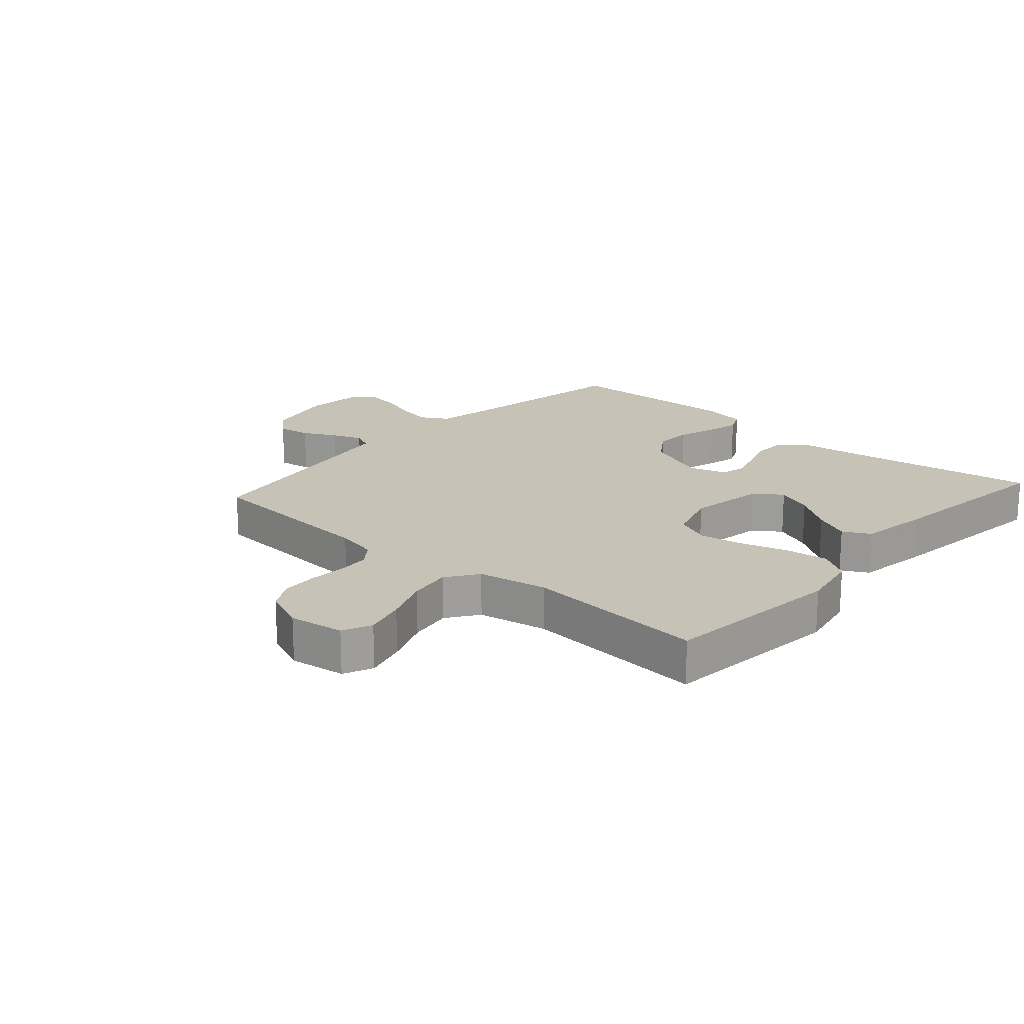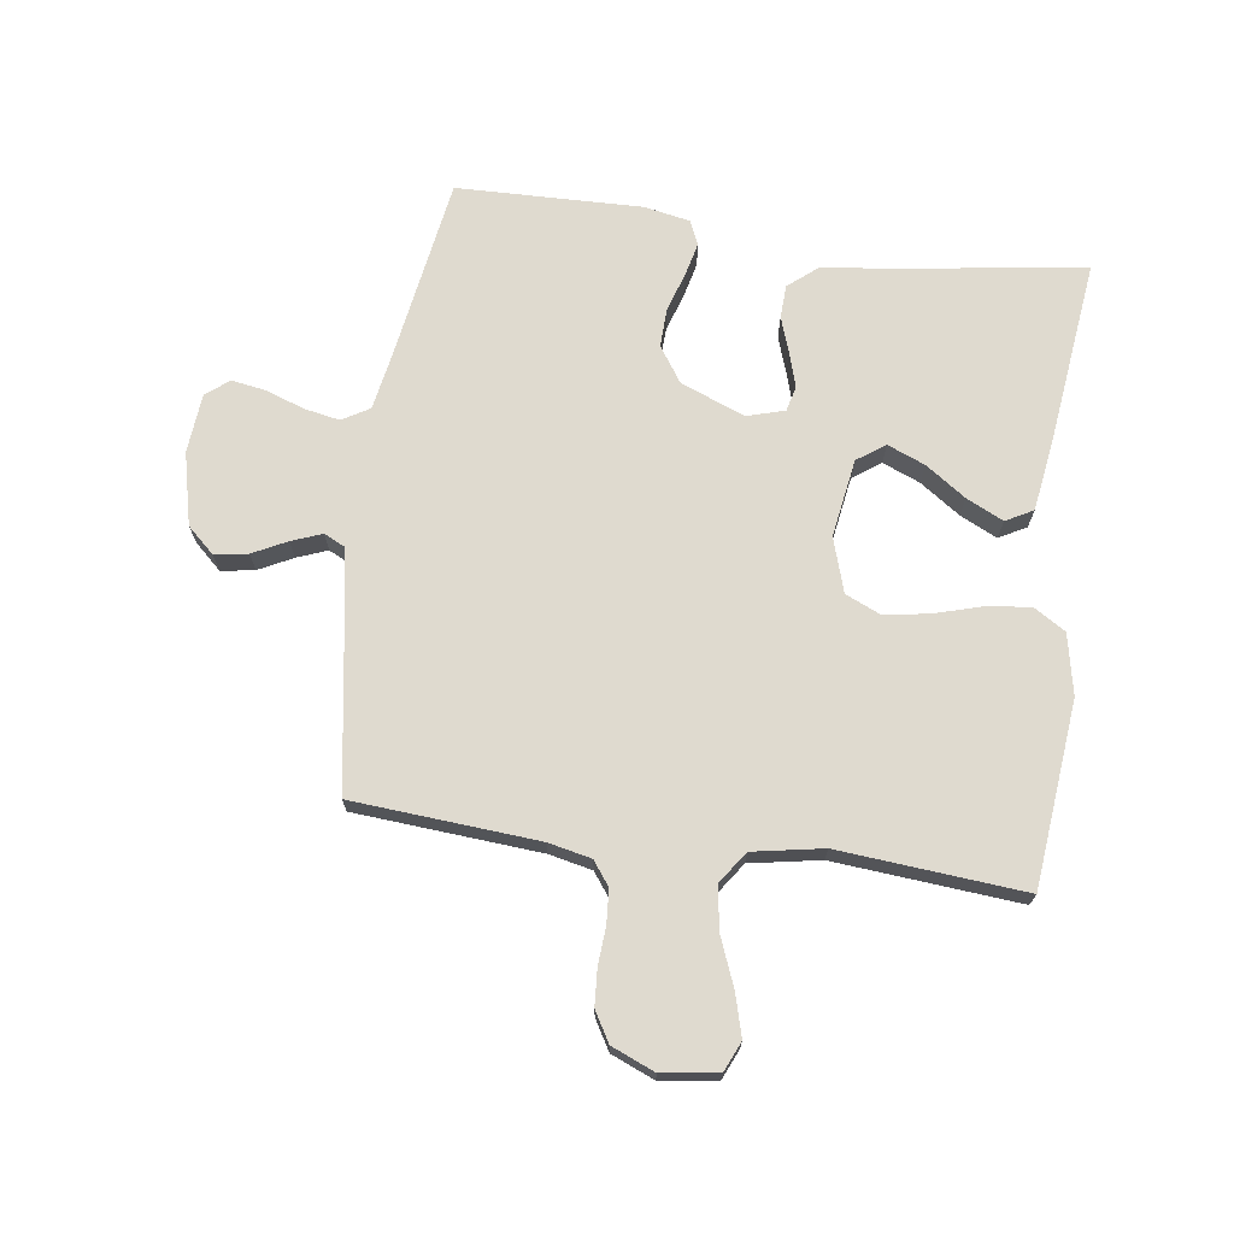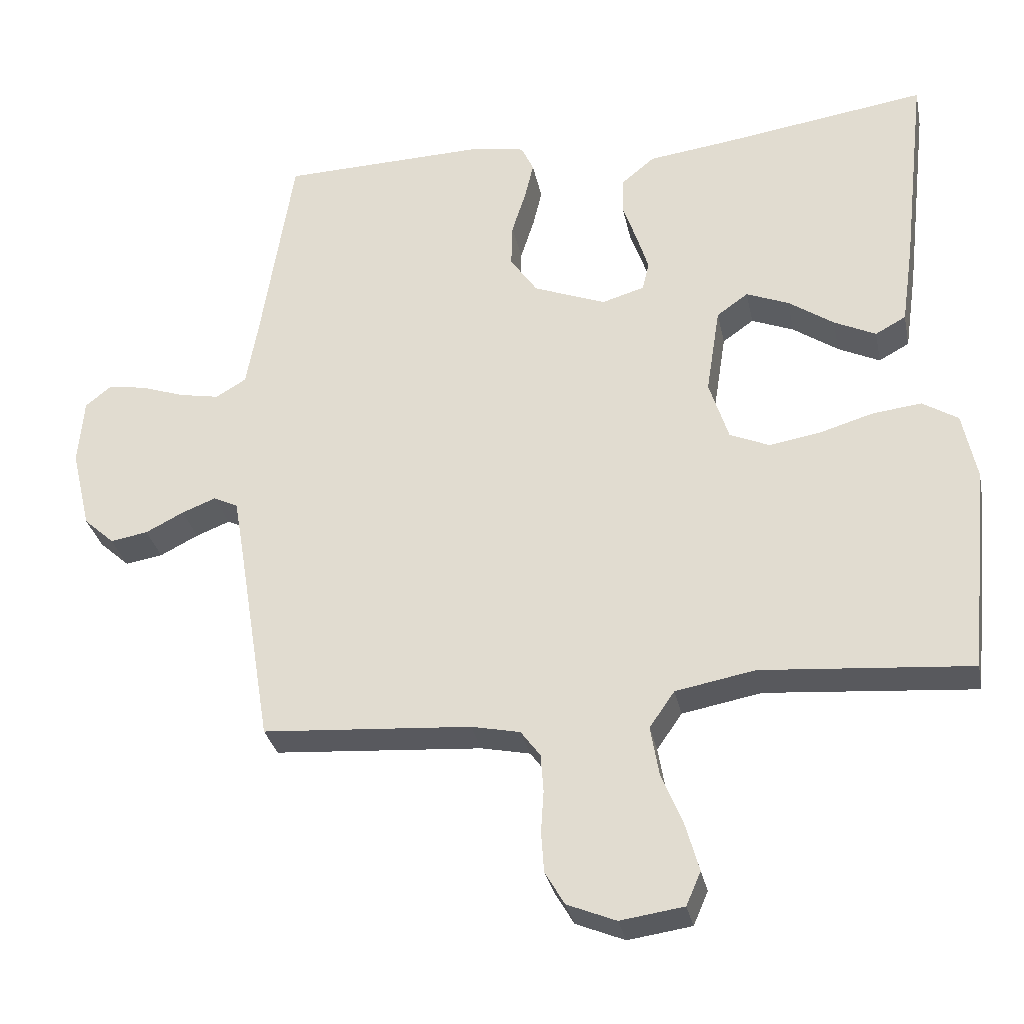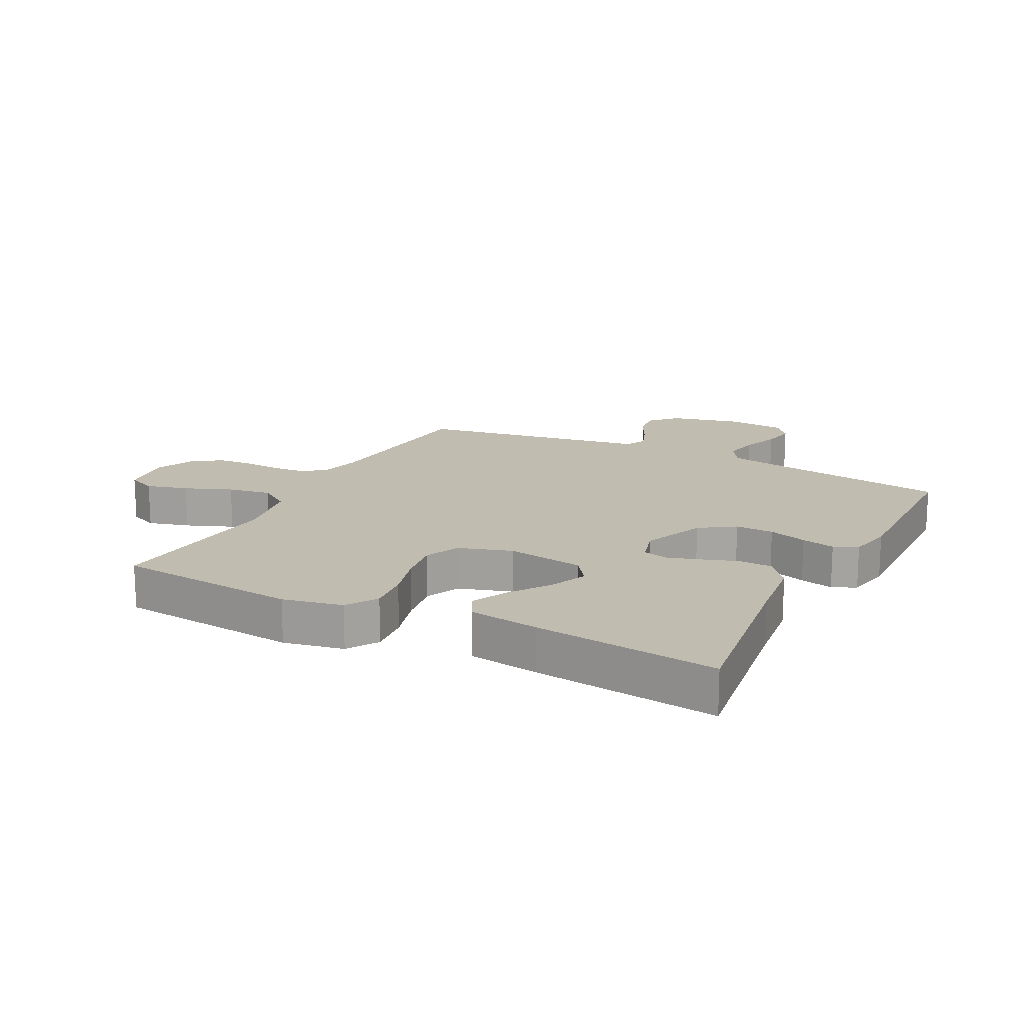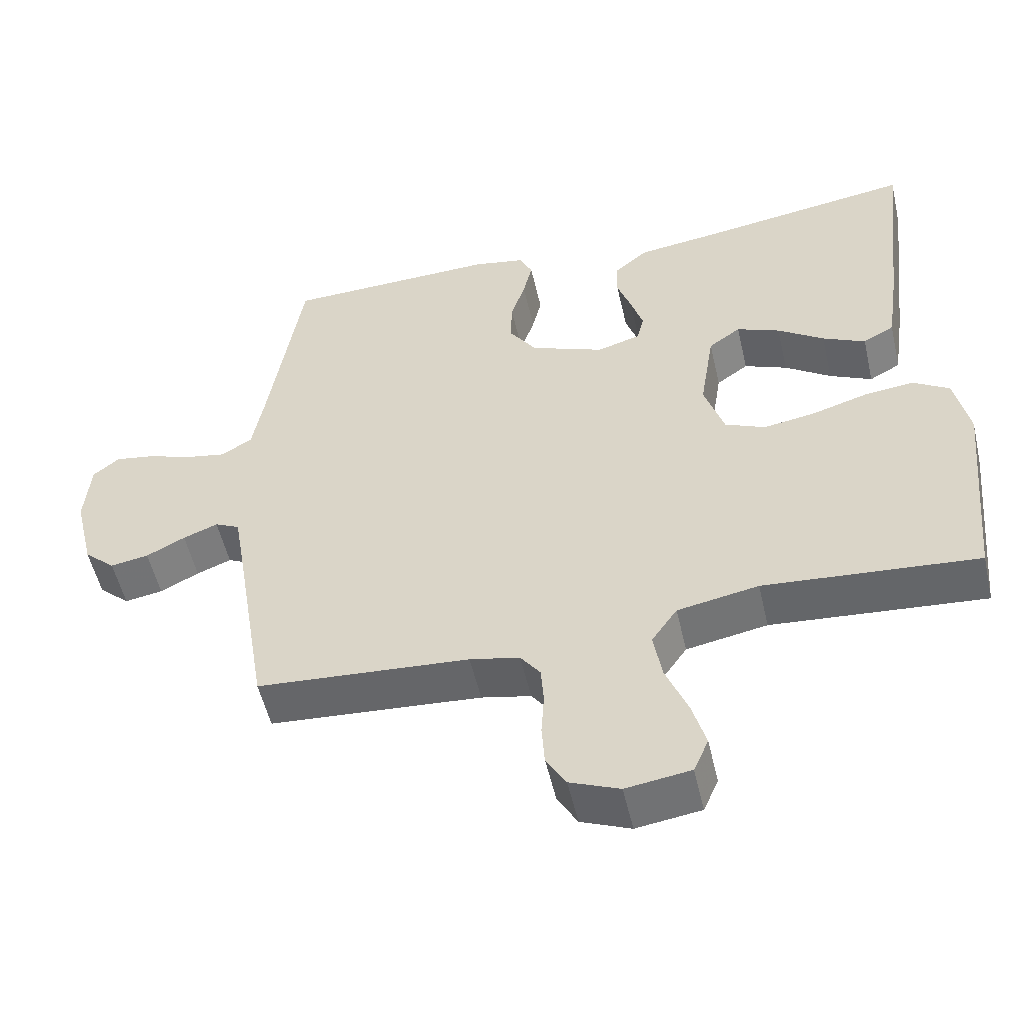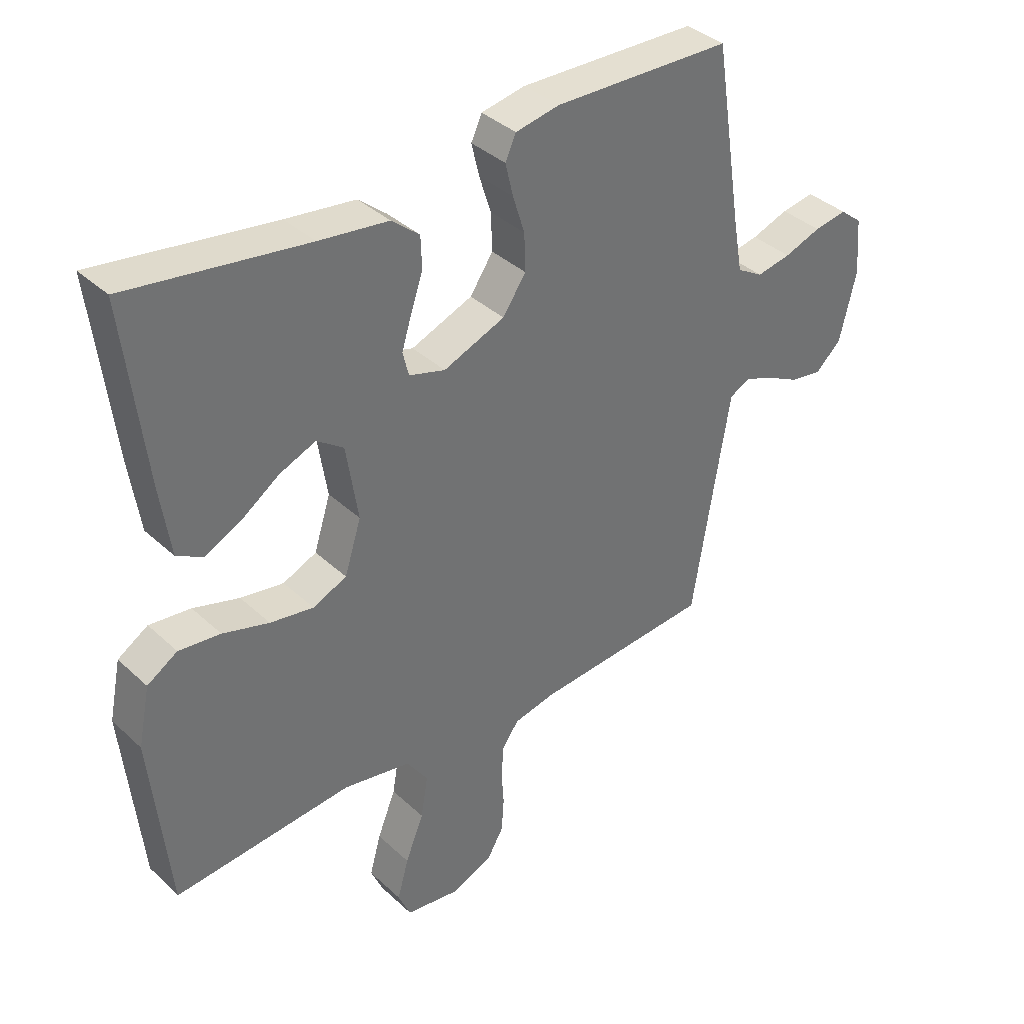
<metadata>
{"format":"obj","ext":"obj","renderer":"f3d","projection":"perspective","resolution":1024,"background":"white","views":[{"elev":18.9,"azim":-138.3,"up":"+Y"},{"elev":70.7,"azim":-172.0,"up":"+Y"},{"elev":-31.2,"azim":-168.5,"up":"+Z"},{"elev":16.5,"azim":-62.6,"up":"+Y"},{"elev":-53.3,"azim":-167.1,"up":"+Z"},{"elev":37.2,"azim":-40.3,"up":"+Z"}]}
</metadata>
<code>
v 0.5 0.07 -0.5
v 0.2 0.07 -0.522
v 0.13 0.07 -0.537
v 0.102 0.07 -0.575
v 0.098 0.07 -0.629
v 0.102 0.07 -0.69
v 0.098 0.07 -0.748
v 0.07 0.07 -0.796
v 0 0.07 -0.825
v -0.091 0.07 -0.812
v -0.112 0.07 -0.764
v -0.093 0.07 -0.696
v -0.062 0.07 -0.619
v -0.05 0.07 -0.548
v -0.086 0.07 -0.496
v -0.2 0.07 -0.475
v -0.5 0.07 -0.5
v -0.53 0.07 -0.2
v -0.51 0.07 -0.102
v -0.459 0.07 -0.07
v -0.389 0.07 -0.078
v -0.311 0.07 -0.101
v -0.238 0.07 -0.113
v -0.181 0.07 -0.088
v -0.153 0.07 0
v -0.173 0.07 0.127
v -0.218 0.07 0.159
v -0.279 0.07 0.134
v -0.344 0.07 0.089
v -0.404 0.07 0.06
v -0.448 0.07 0.084
v -0.465 0.07 0.2
v -0.5 0.07 0.5
v -0.2 0.07 0.456
v -0.083 0.07 0.441
v -0.036 0.07 0.402
v -0.034 0.07 0.348
v -0.054 0.07 0.29
v -0.071 0.07 0.235
v -0.061 0.07 0.194
v 0 0.07 0.176
v 0.104 0.07 0.217
v 0.143 0.07 0.274
v 0.141 0.07 0.337
v 0.121 0.07 0.4
v 0.108 0.07 0.455
v 0.126 0.07 0.494
v 0.2 0.07 0.508
v 0.5 0.07 0.5
v 0.547 0.07 0.2
v 0.563 0.07 0.11
v 0.607 0.07 0.084
v 0.665 0.07 0.095
v 0.727 0.07 0.117
v 0.783 0.07 0.126
v 0.82 0.07 0.096
v 0.828 0.07 0
v 0.8 0.07 -0.117
v 0.756 0.07 -0.157
v 0.702 0.07 -0.148
v 0.647 0.07 -0.12
v 0.598 0.07 -0.101
v 0.563 0.07 -0.118
v 0.549 0.07 -0.2
v 0.5 0 -0.5
v 0.2 0 -0.522
v 0.13 0 -0.537
v 0.102 0 -0.575
v 0.098 0 -0.629
v 0.102 0 -0.69
v 0.098 0 -0.748
v 0.07 0 -0.796
v 0 0 -0.825
v -0.091 0 -0.812
v -0.112 0 -0.764
v -0.093 0 -0.696
v -0.062 0 -0.619
v -0.05 0 -0.548
v -0.086 0 -0.496
v -0.2 0 -0.475
v -0.5 0 -0.5
v -0.53 0 -0.2
v -0.51 0 -0.102
v -0.459 0 -0.07
v -0.389 0 -0.078
v -0.311 0 -0.101
v -0.238 0 -0.113
v -0.181 0 -0.088
v -0.153 0 0
v -0.173 0 0.127
v -0.218 0 0.159
v -0.279 0 0.134
v -0.344 0 0.089
v -0.404 0 0.06
v -0.448 0 0.084
v -0.465 0 0.2
v -0.5 0 0.5
v -0.2 0 0.456
v -0.083 0 0.441
v -0.036 0 0.402
v -0.034 0 0.348
v -0.054 0 0.29
v -0.071 0 0.235
v -0.061 0 0.194
v 0 0 0.176
v 0.104 0 0.217
v 0.143 0 0.274
v 0.141 0 0.337
v 0.121 0 0.4
v 0.108 0 0.455
v 0.126 0 0.494
v 0.2 0 0.508
v 0.5 0 0.5
v 0.547 0 0.2
v 0.563 0 0.11
v 0.607 0 0.084
v 0.665 0 0.095
v 0.727 0 0.117
v 0.783 0 0.126
v 0.82 0 0.096
v 0.828 0 0
v 0.8 0 -0.117
v 0.756 0 -0.157
v 0.702 0 -0.148
v 0.647 0 -0.12
v 0.598 0 -0.101
v 0.563 0 -0.118
v 0.549 0 -0.2
f 58 59 60 61
f 58 61 62
f 57 58 62
f 56 57 62
f 53 54 55 56
f 52 53 56 62
f 51 52 62 63
f 47 48 49 50
f 44 45 46 47
f 44 47 50 51
f 35 36 37 38
f 34 35 38 39
f 33 34 39 40
f 28 29 30 31
f 27 28 31 32
f 19 20 21 22
f 19 22 23
f 16 17 18 19
f 15 16 19 23
f 14 15 23 24
f 10 11 12 13
f 10 13 14
f 9 10 14
f 8 9 14
f 5 6 7 8
f 4 5 8 14
f 3 4 14 24
f 64 1 2
f 43 44 51 63
f 42 43 63 64
f 41 42 64 2
f 27 32 33 40
f 26 27 40 41
f 25 26 41 2
f 2 3 24 25
f 125 124 123 122
f 126 125 122
f 126 122 121
f 126 121 120
f 120 119 118 117
f 126 120 117 116
f 127 126 116 115
f 114 113 112 111
f 111 110 109 108
f 115 114 111 108
f 102 101 100 99
f 103 102 99 98
f 104 103 98 97
f 95 94 93 92
f 96 95 92 91
f 86 85 84 83
f 87 86 83
f 83 82 81 80
f 87 83 80 79
f 88 87 79 78
f 77 76 75 74
f 78 77 74
f 78 74 73
f 78 73 72
f 72 71 70 69
f 78 72 69 68
f 88 78 68 67
f 66 65 128
f 127 115 108 107
f 128 127 107 106
f 66 128 106 105
f 104 97 96 91
f 105 104 91 90
f 66 105 90 89
f 89 88 67 66
f 1 65 66 2
f 2 66 67 3
f 3 67 68 4
f 4 68 69 5
f 5 69 70 6
f 6 70 71 7
f 7 71 72 8
f 8 72 73 9
f 9 73 74 10
f 10 74 75 11
f 11 75 76 12
f 12 76 77 13
f 13 77 78 14
f 14 78 79 15
f 15 79 80 16
f 16 80 81 17
f 17 81 82 18
f 18 82 83 19
f 19 83 84 20
f 20 84 85 21
f 21 85 86 22
f 22 86 87 23
f 23 87 88 24
f 24 88 89 25
f 25 89 90 26
f 26 90 91 27
f 27 91 92 28
f 28 92 93 29
f 29 93 94 30
f 30 94 95 31
f 31 95 96 32
f 32 96 97 33
f 33 97 98 34
f 34 98 99 35
f 35 99 100 36
f 36 100 101 37
f 37 101 102 38
f 38 102 103 39
f 39 103 104 40
f 40 104 105 41
f 41 105 106 42
f 42 106 107 43
f 43 107 108 44
f 44 108 109 45
f 45 109 110 46
f 46 110 111 47
f 47 111 112 48
f 48 112 113 49
f 49 113 114 50
f 50 114 115 51
f 51 115 116 52
f 52 116 117 53
f 53 117 118 54
f 54 118 119 55
f 55 119 120 56
f 56 120 121 57
f 57 121 122 58
f 58 122 123 59
f 59 123 124 60
f 60 124 125 61
f 61 125 126 62
f 62 126 127 63
f 63 127 128 64
f 64 128 65 1

</code>
